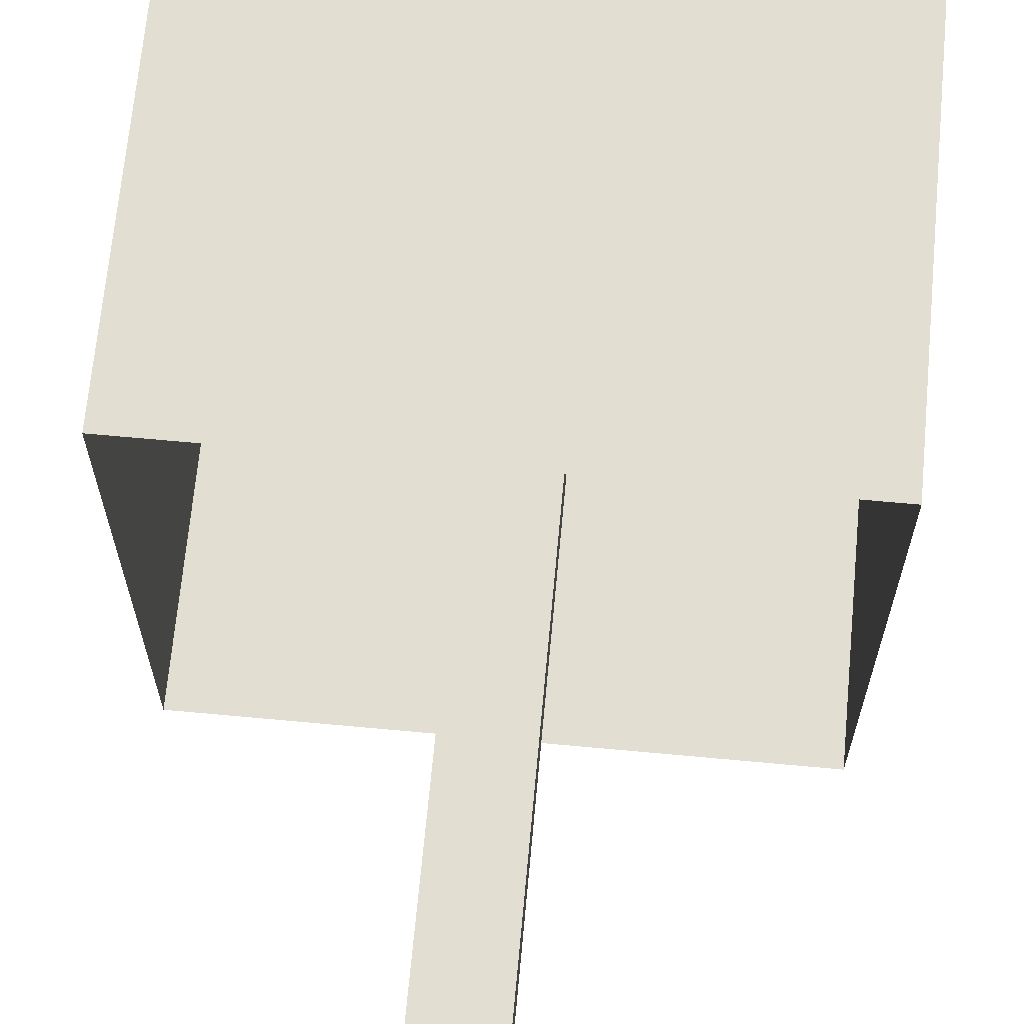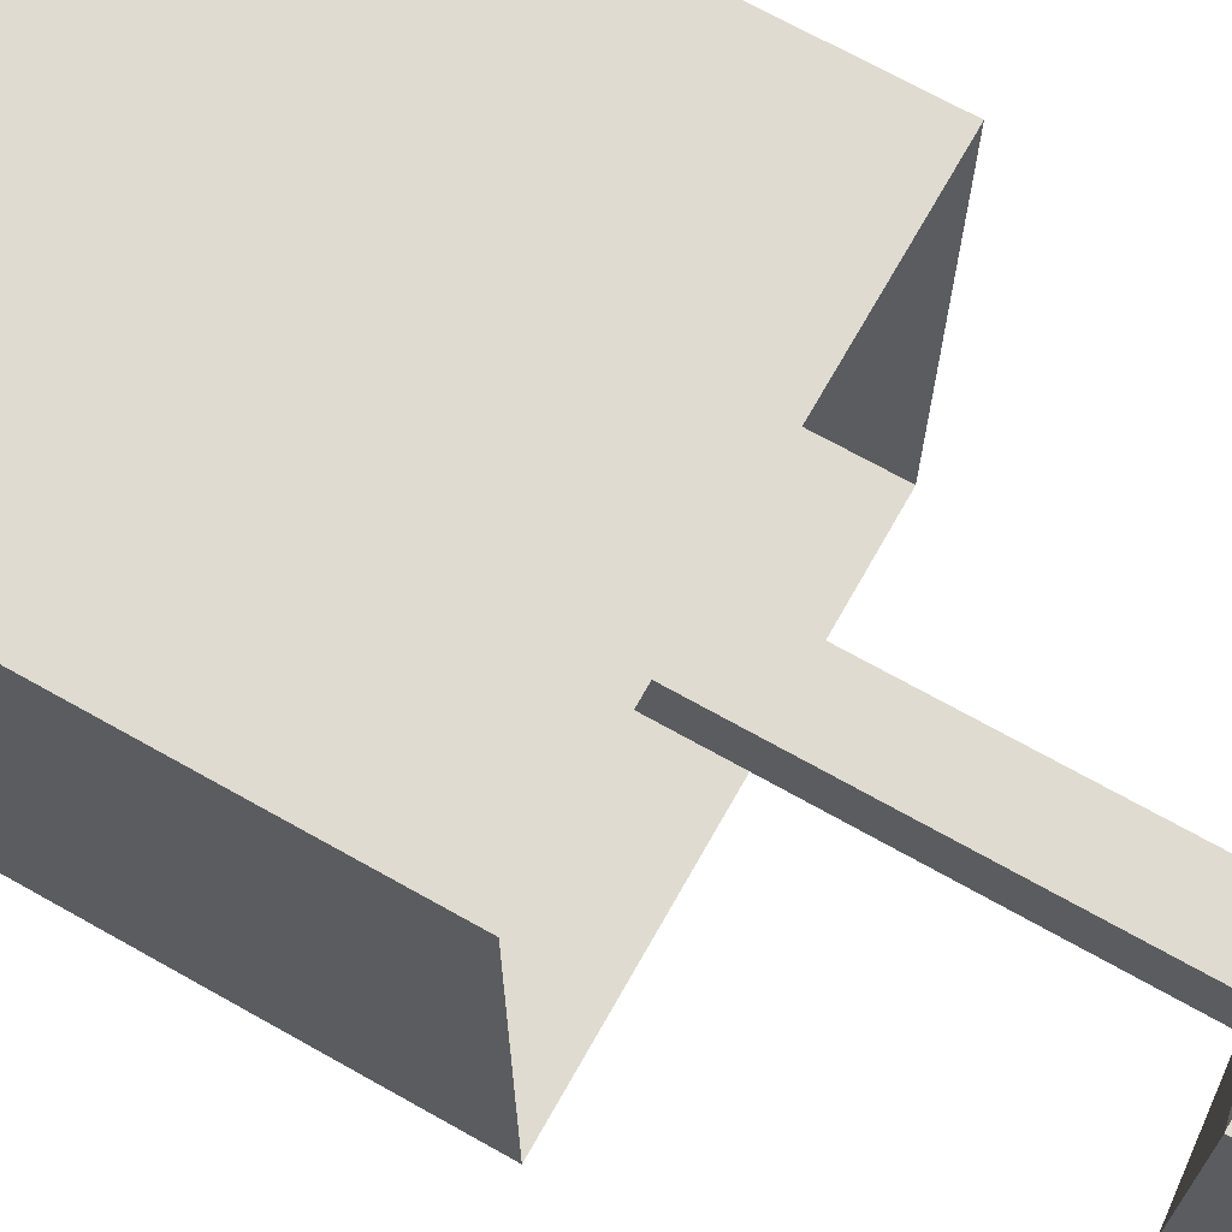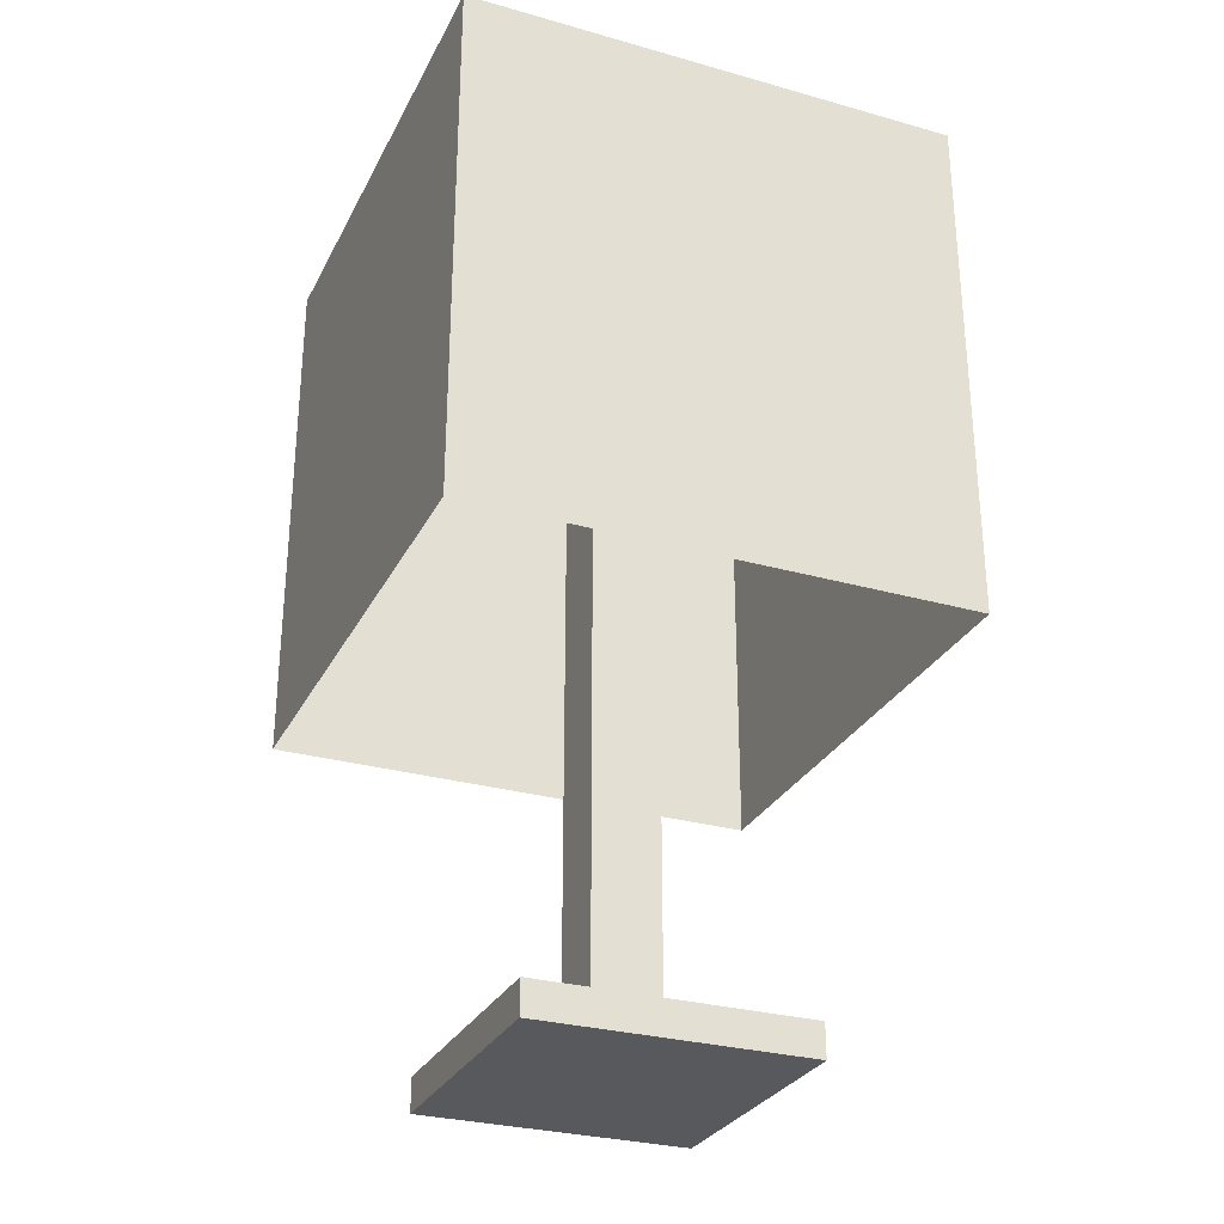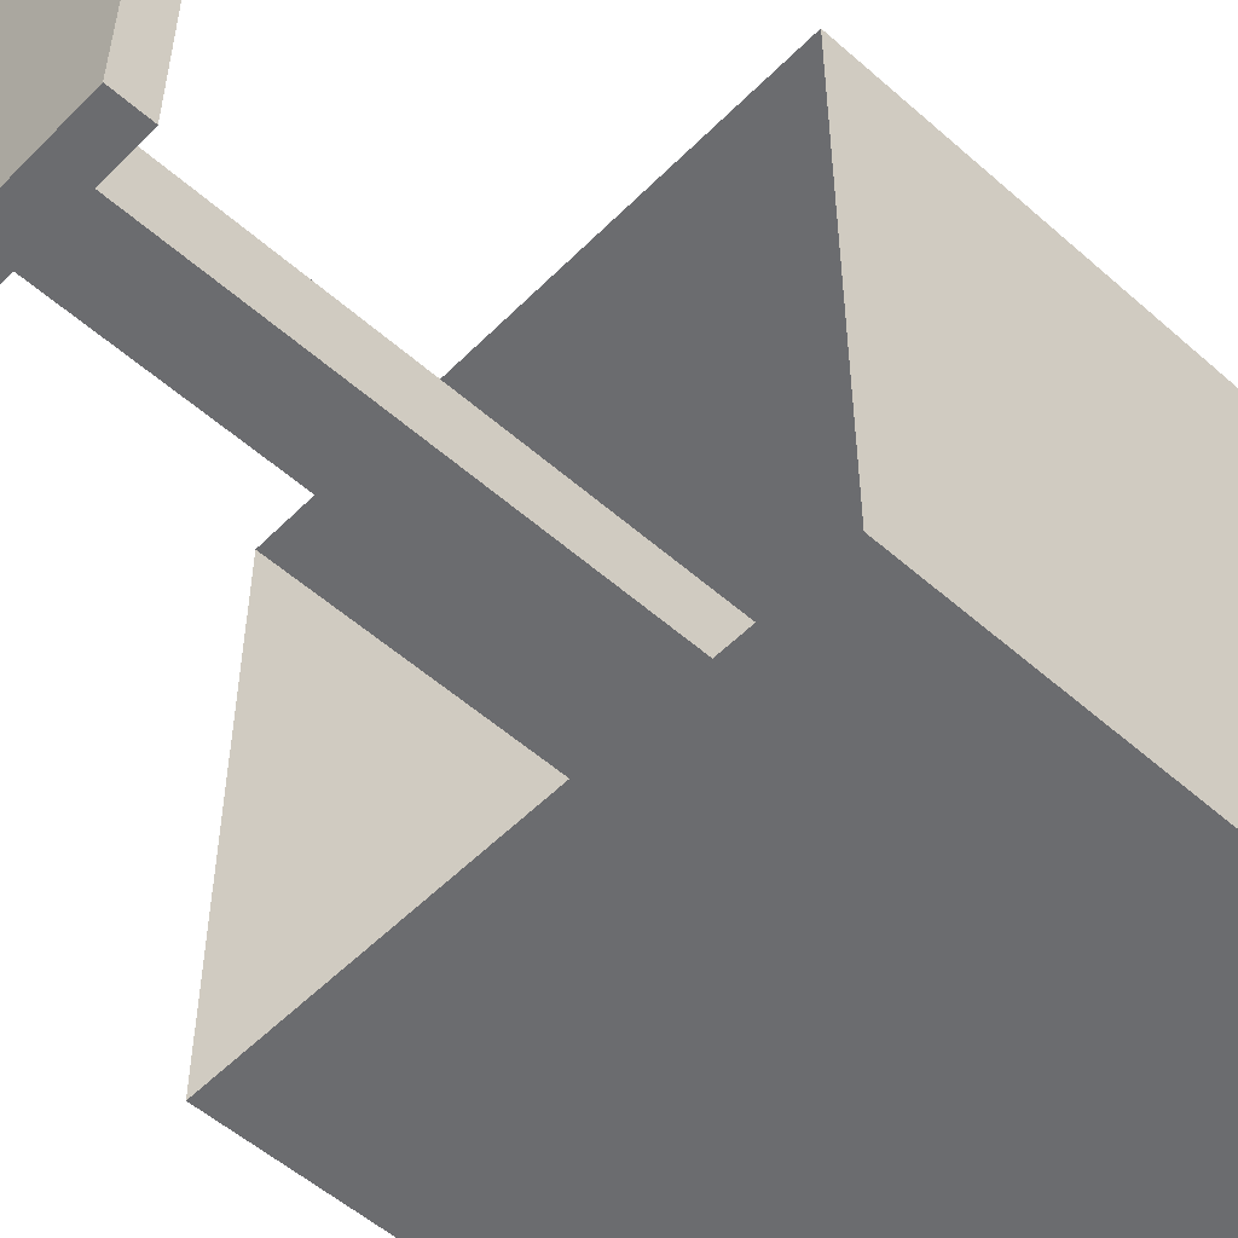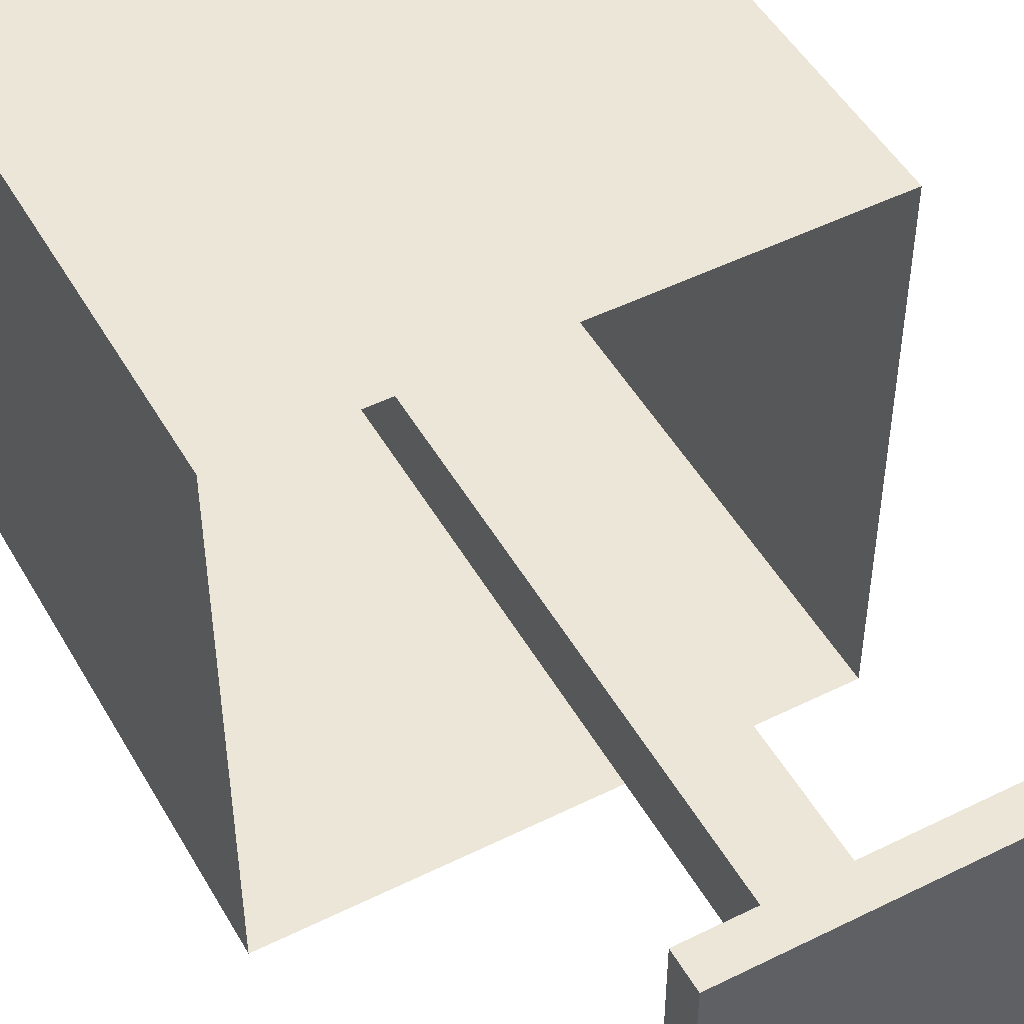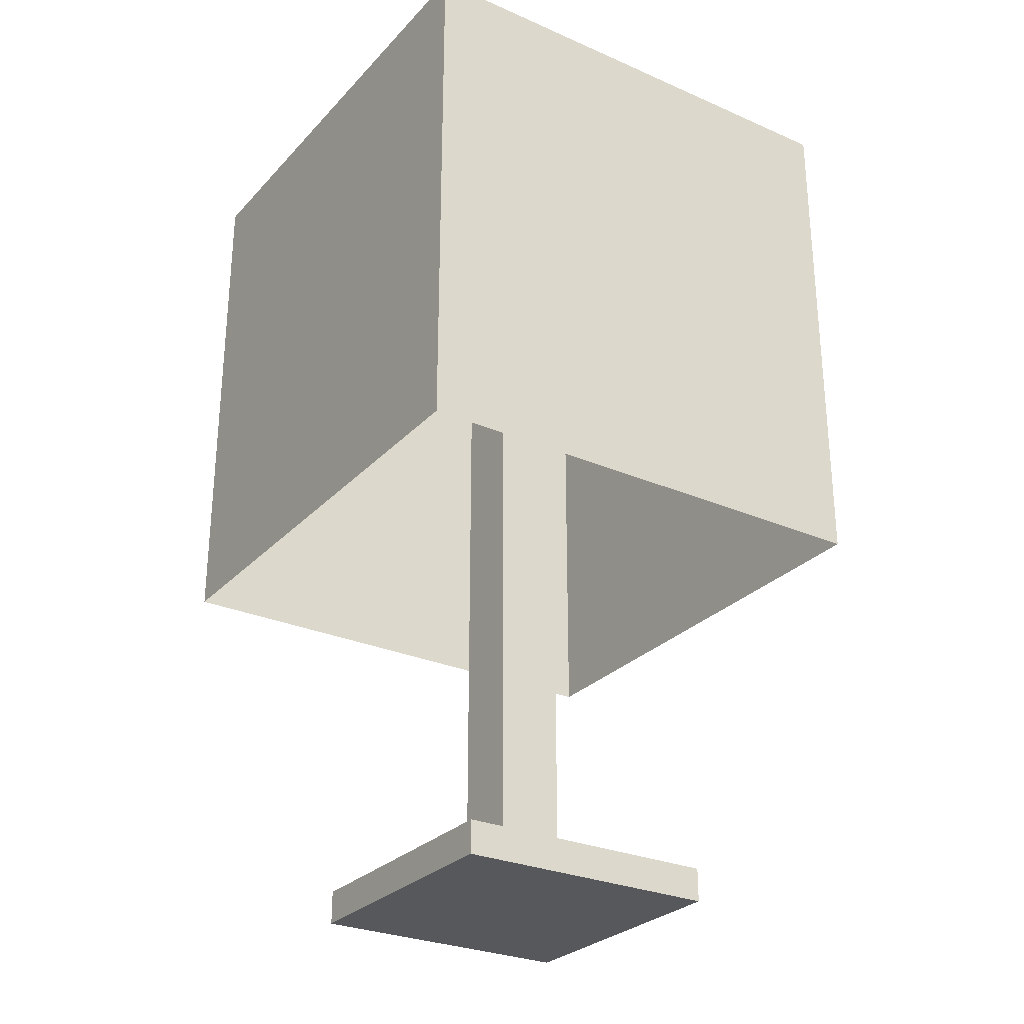
<metadata>
{"format":"obj","ext":"obj","renderer":"f3d","projection":"perspective","resolution":1024,"background":"white","views":[{"elev":67.4,"azim":5.3,"up":"+Z"},{"elev":69.8,"azim":-60.6,"up":"+Z"},{"elev":-29.1,"azim":157.3,"up":"+Y"},{"elev":-53.7,"azim":46.8,"up":"+Z"},{"elev":49.2,"azim":-28.8,"up":"+Z"},{"elev":-28.1,"azim":-33.4,"up":"+Y"}]}
</metadata>
<code>
o Plane.004
v 4.783 2.655 6.925
v 5.411 2.655 6.925
v 4.783 2.655 6.298
v 5.411 2.655 6.298
v 4.783 2.733 6.925
v 5.411 2.733 6.925
v 4.783 2.733 6.298
v 5.411 2.733 6.298
v 5.019 2.764 6.69
v 5.175 2.764 6.69
v 5.019 2.764 6.533
v 5.175 2.764 6.533
v 5.019 4.019 6.69
v 5.175 4.019 6.69
v 5.019 4.019 6.533
v 5.175 4.019 6.533
v 5.019 4.176 6.69
v 5.175 4.176 6.69
v 5.019 4.176 6.533
v 5.175 4.176 6.533
v 4.509 3.548 7.2
v 5.685 3.548 7.2
v 4.509 3.548 6.023
v 5.685 3.548 6.023
v 4.509 4.803 6.023
v 4.509 4.803 7.2
v 5.685 4.803 7.2
v 5.685 4.803 6.023
g Plane.004_Plane.004_Material.002
f 1 3 4 2
f 7 5 9 11
f 2 4 8 6
f 3 1 5 7
f 4 3 7 8
f 1 2 6 5
f 12 11 15 16
f 8 7 11 12
f 5 6 10 9
f 6 8 12 10
g Plane.004_Plane.004_Material.001
f 14 16 20 18
g Plane.004_Plane.004_Material.002
f 9 10 14 13
f 10 12 16 14
f 11 9 13 15
g Plane.004_Plane.004_Material.001
f 17 18 20 19
f 15 13 17 19
f 16 15 19 20
f 13 14 18 17
g Plane.004_Plane.004_Shade
f 24 23 25 28
f 21 22 27 26
f 22 24 28 27
f 23 21 26 25

</code>
